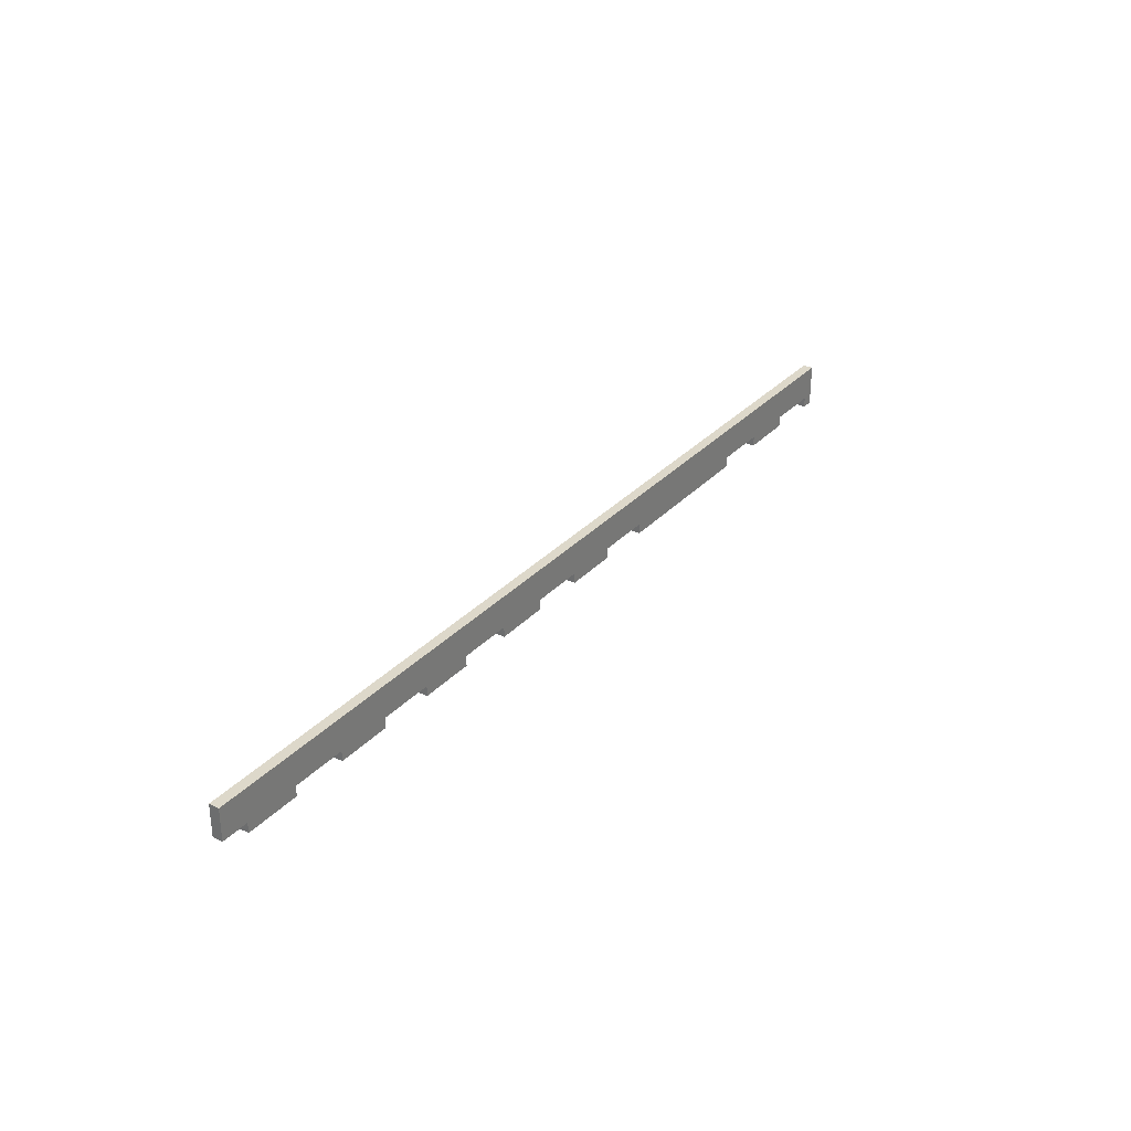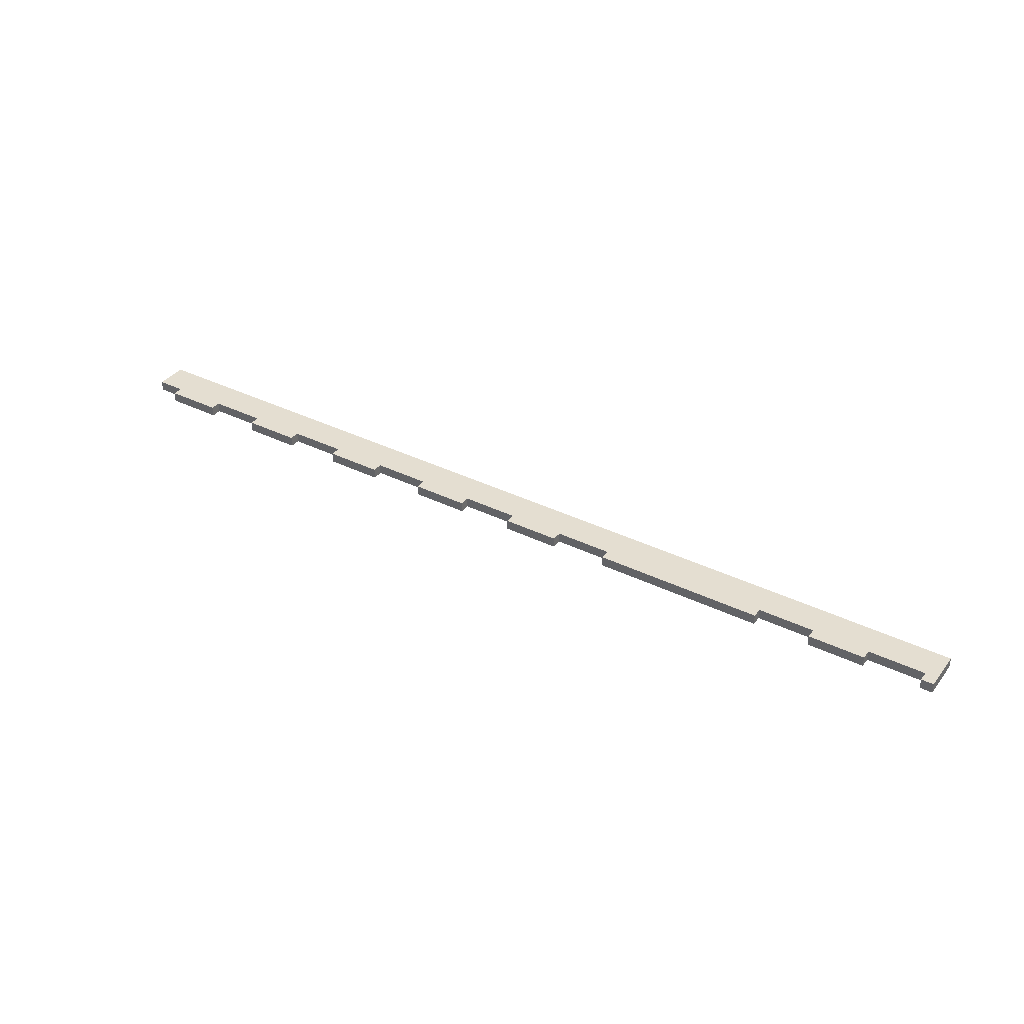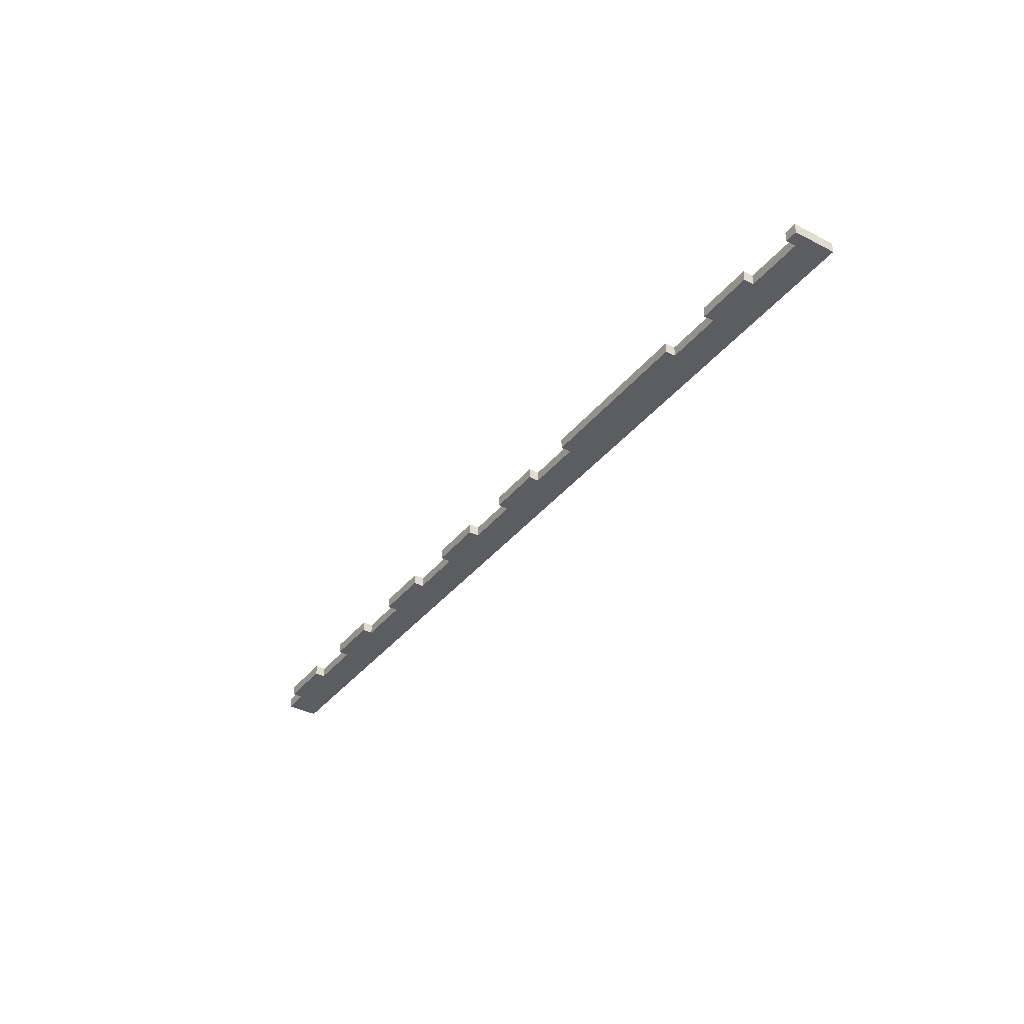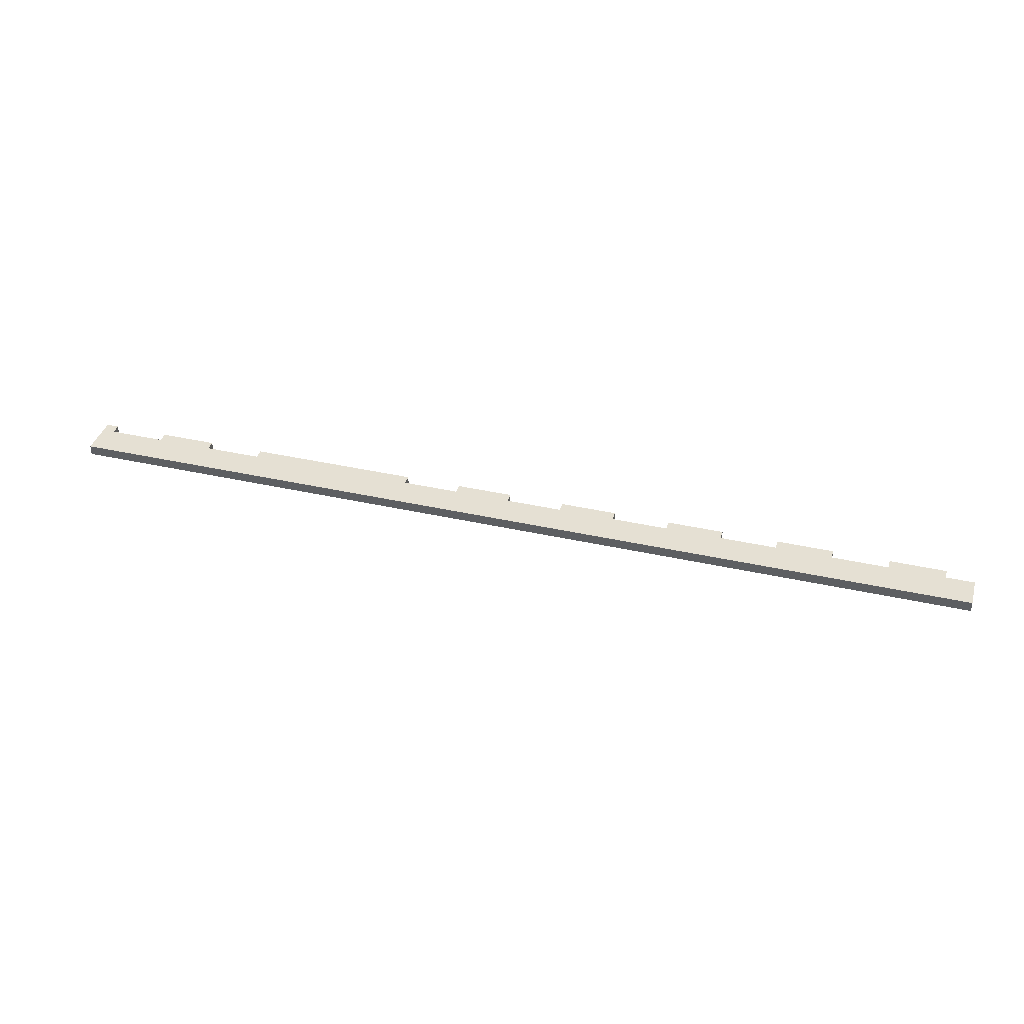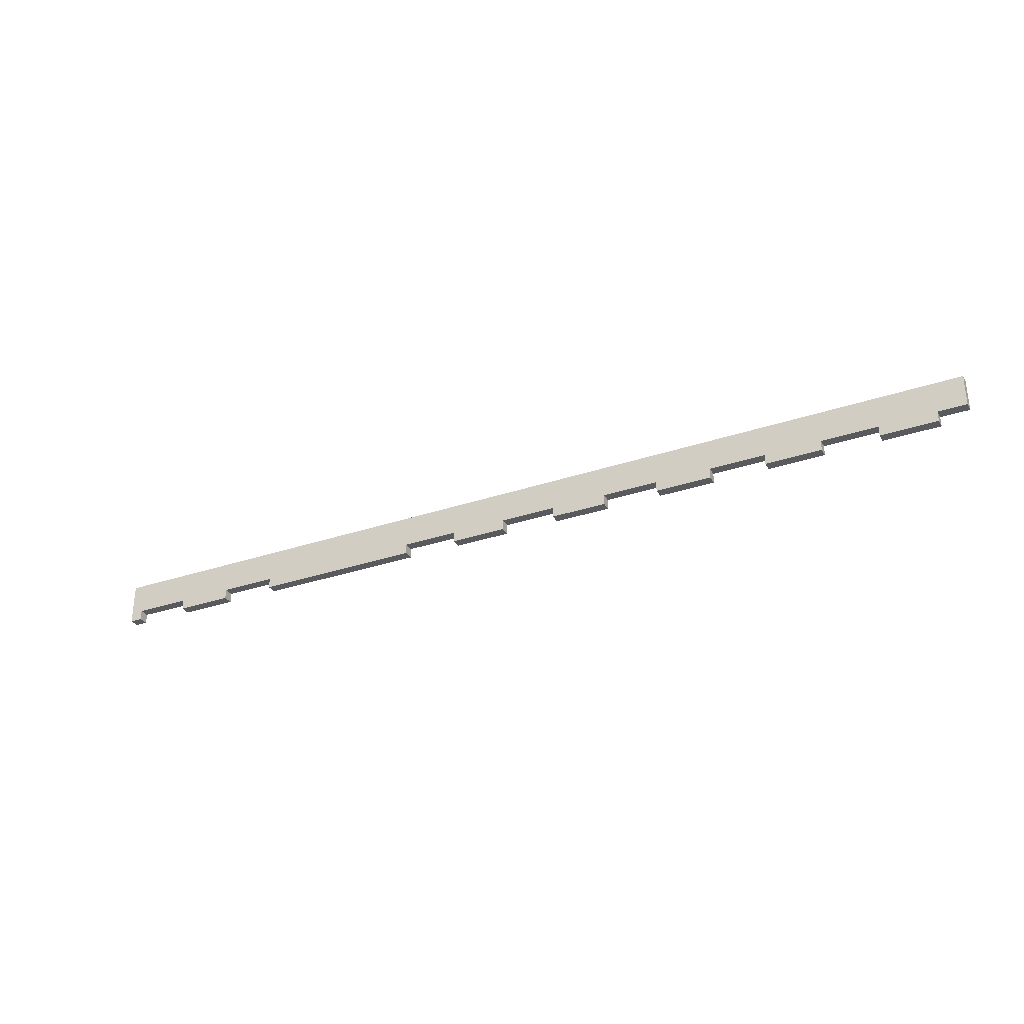
<metadata>
{"format":"obj","ext":"obj","renderer":"f3d","projection":"perspective","resolution":1024,"background":"white","views":[{"elev":31.0,"azim":-55.6,"up":"+Y"},{"elev":36.5,"azim":32.6,"up":"+Z"},{"elev":-36.9,"azim":56.5,"up":"+Z"},{"elev":38.0,"azim":-164.0,"up":"+Z"},{"elev":-31.4,"azim":-154.2,"up":"+Y"}]}
</metadata>
<code>
g whalm35 SO-06
v 0 0 0
v 0 0 0.018
v 0.1 0 0
v 0.1 0 0.018
v 0.1 -0.018 0
v 0.1 -0.018 0.018
v 0.2 -0.018 0
v 0.2 -0.018 0.018
v 0.2 0 0
v 0.2 0 0.018
v 0.3 0 0
v 0.3 0 0.018
v 0.3 -0.018 0
v 0.3 -0.018 0.018
v 0.4 -0.018 0
v 0.4 -0.018 0.018
v 0.4 0 0
v 0.4 0 0.018
v 0.5 0 0
v 0.5 0 0.018
v 0.5 -0.018 0
v 0.5 -0.018 0.018
v 0.6 -0.018 0
v 0.6 -0.018 0.018
v 0.6 0 0
v 0.6 0 0.018
v 0.7 0 0
v 0.7 0 0.018
v 0.7 -0.018 0
v 0.7 -0.018 0.018
v 1 -0.018 0
v 1 -0.018 0.018
v 1 0 0
v 1 0 0.018
v 1.1 0 0
v 1.1 0 0.018
v 1.1 -0.018 0
v 1.1 -0.018 0.018
v 1.2 -0.018 0
v 1.2 -0.018 0.018
v 1.2 0 0
v 1.2 0 0.018
v 1.3 0 0
v 1.3 0 0.018
v 1.3 -0.018 0
v 1.3 -0.018 0.018
v 1.322 -0.018 0
v 1.322 -0.018 0.018
v 1.322 0.057 0
v 1.322 0.057 0.018
v -0.35 0.057 0
v -0.35 0.057 0.018
v -0.35 0 0
v -0.35 0 0.018
v -0.3 0 0
v -0.3 0 0.018
v -0.3 -0.018 0
v -0.3 -0.018 0.018
v -0.2 -0.018 0
v -0.2 -0.018 0.018
v -0.2 0 0
v -0.2 0 0.018
v -0.1 0 0
v -0.1 0 0.018
v -0.1 -0.018 0
v -0.1 -0.018 0.018
v 0 -0.018 0
v 0 -0.018 0.018
f 1 3 4 2
f 3 5 6 4
f 5 7 8 6
f 7 9 10 8
f 9 11 12 10
f 11 13 14 12
f 13 15 16 14
f 15 17 18 16
f 17 19 20 18
f 19 21 22 20
f 21 23 24 22
f 23 25 26 24
f 25 27 28 26
f 27 29 30 28
f 29 31 32 30
f 31 33 34 32
f 33 35 36 34
f 35 37 38 36
f 37 39 40 38
f 39 41 42 40
f 41 43 44 42
f 43 45 46 44
f 45 47 48 46
f 47 49 50 48
f 49 51 52 50
f 51 53 54 52
f 53 55 56 54
f 55 57 58 56
f 57 59 60 58
f 59 61 62 60
f 61 63 64 62
f 63 65 66 64
f 65 67 68 66
f 67 1 2 68
f 49 47 43
f 44 48 50
f 43 47 45
f 46 48 44
f 49 43 41
f 42 44 50
f 49 41 35
f 36 42 50
f 41 39 35
f 36 40 42
f 49 35 33
f 34 36 50
f 49 33 27
f 28 34 50
f 33 31 27
f 28 32 34
f 49 27 25
f 26 28 50
f 49 25 19
f 20 26 50
f 25 23 19
f 20 24 26
f 49 19 51
f 52 20 50
f 51 55 53
f 54 56 52
f 55 59 57
f 58 60 56
f 61 59 55
f 56 60 62
f 63 61 51
f 52 62 64
f 63 67 65
f 66 68 64
f 1 67 63
f 64 68 2
f 3 1 51
f 52 2 4
f 3 7 5
f 6 8 4
f 9 7 3
f 4 8 10
f 11 9 51
f 52 10 12
f 11 15 13
f 14 16 12
f 17 15 11
f 12 16 18
f 19 17 51
f 52 18 20
f 19 23 21
f 22 24 20
f 27 31 29
f 30 32 28
f 35 39 37
f 38 40 36
f 17 11 51
f 52 12 18
f 9 3 51
f 52 4 10
f 1 63 51
f 52 64 2
f 61 55 51
f 52 56 62

</code>
